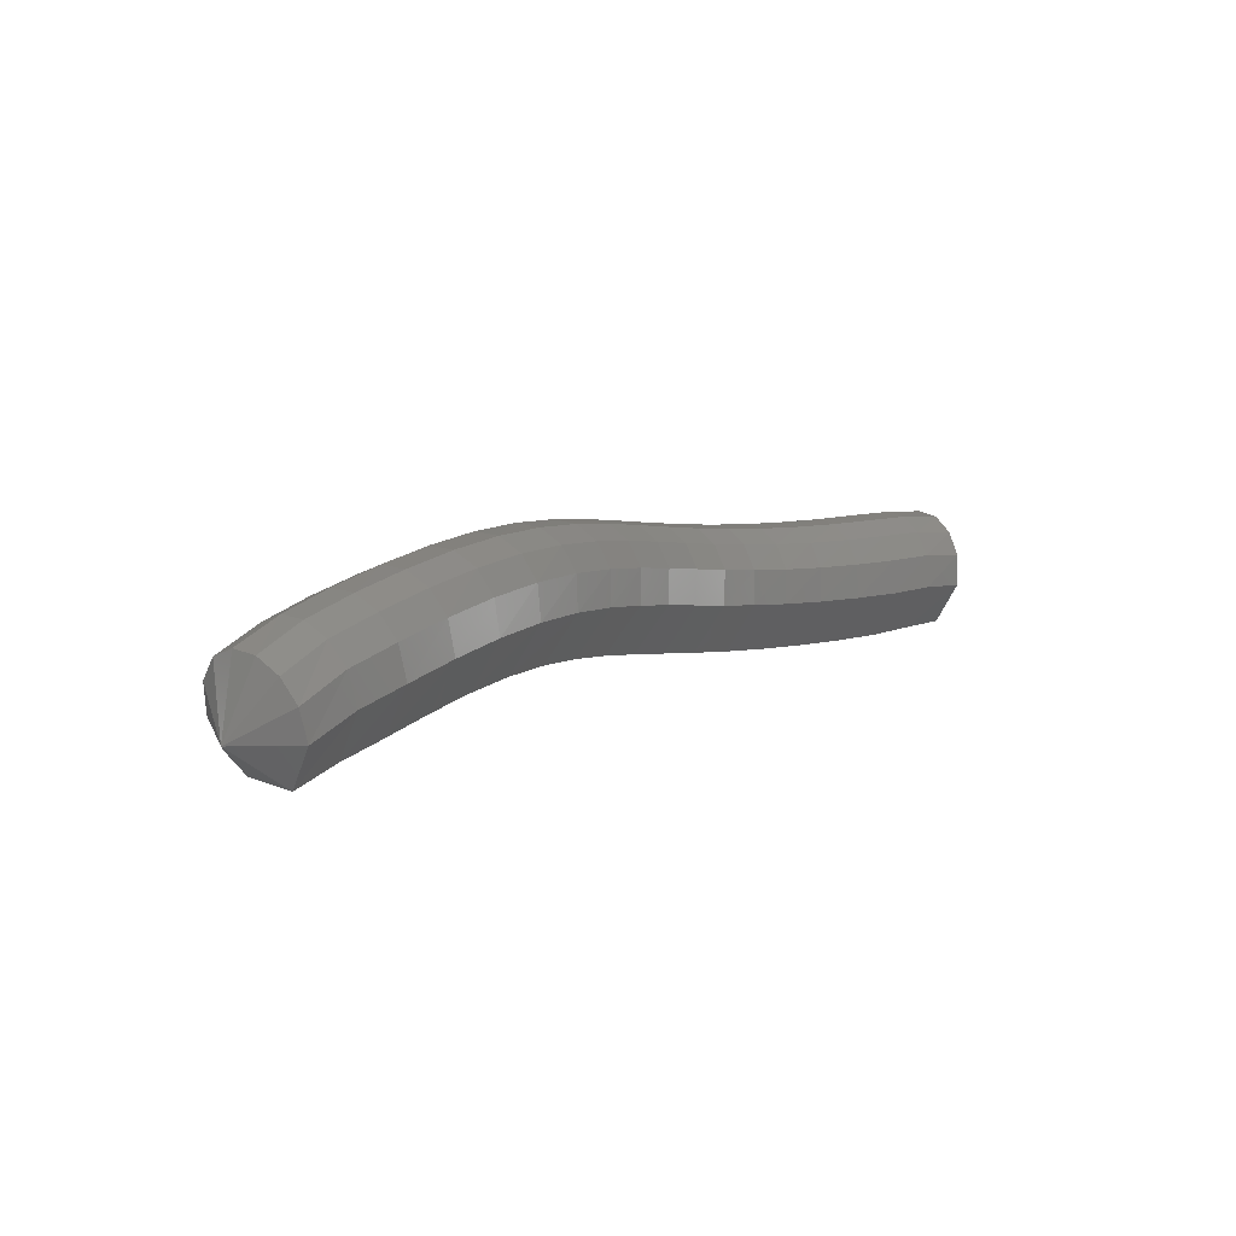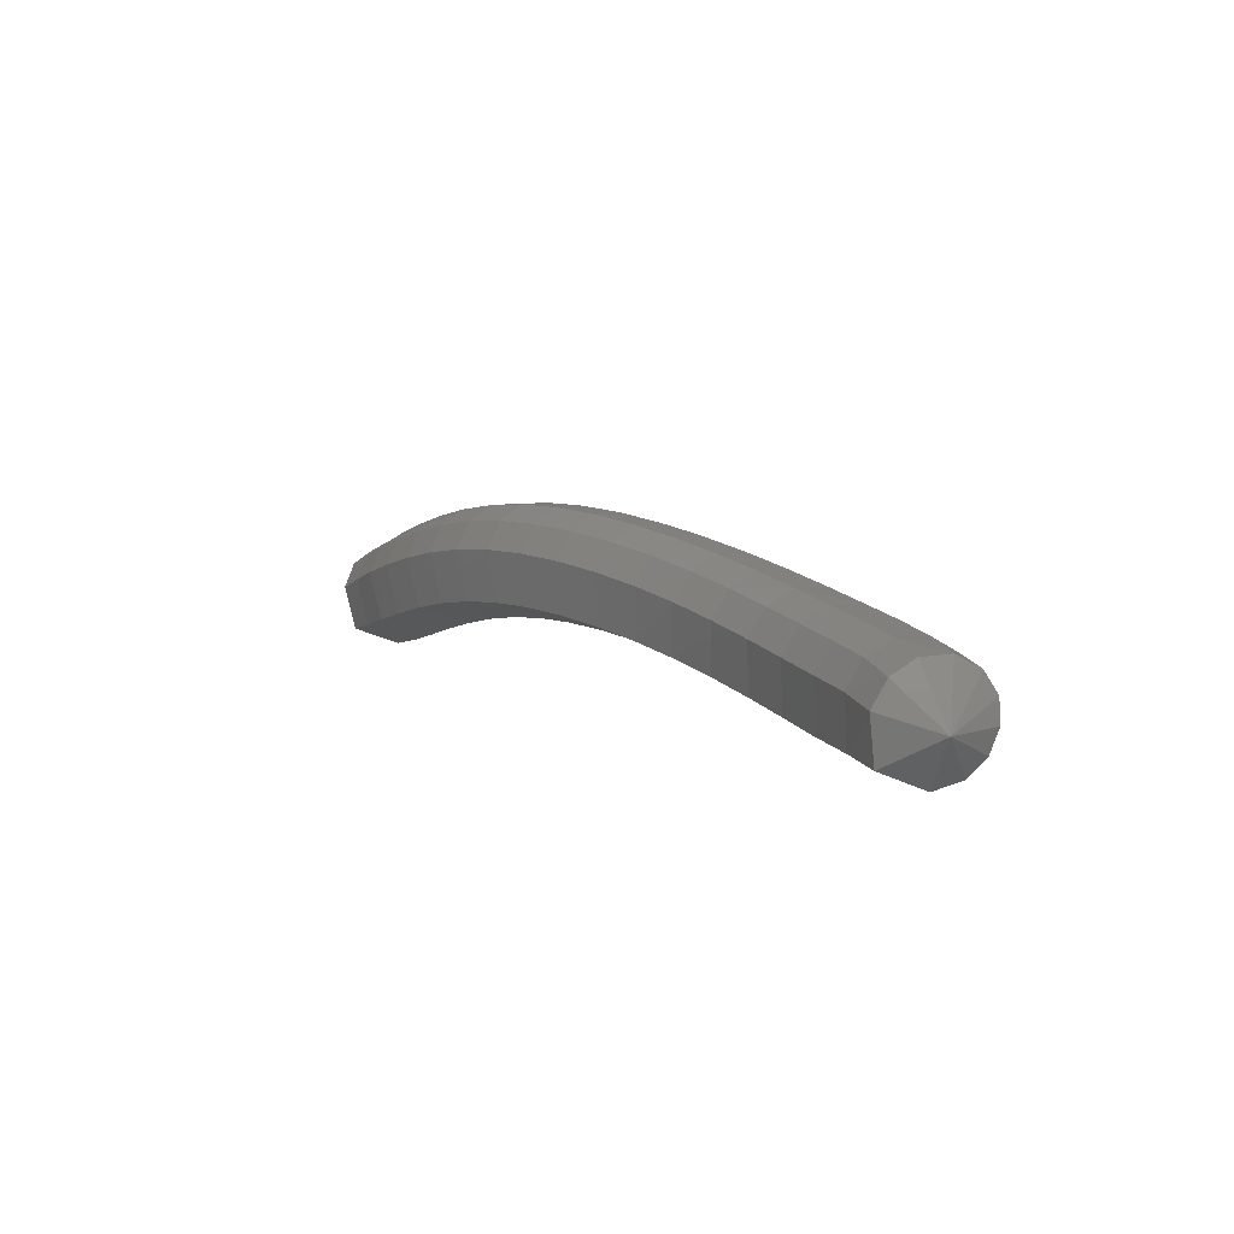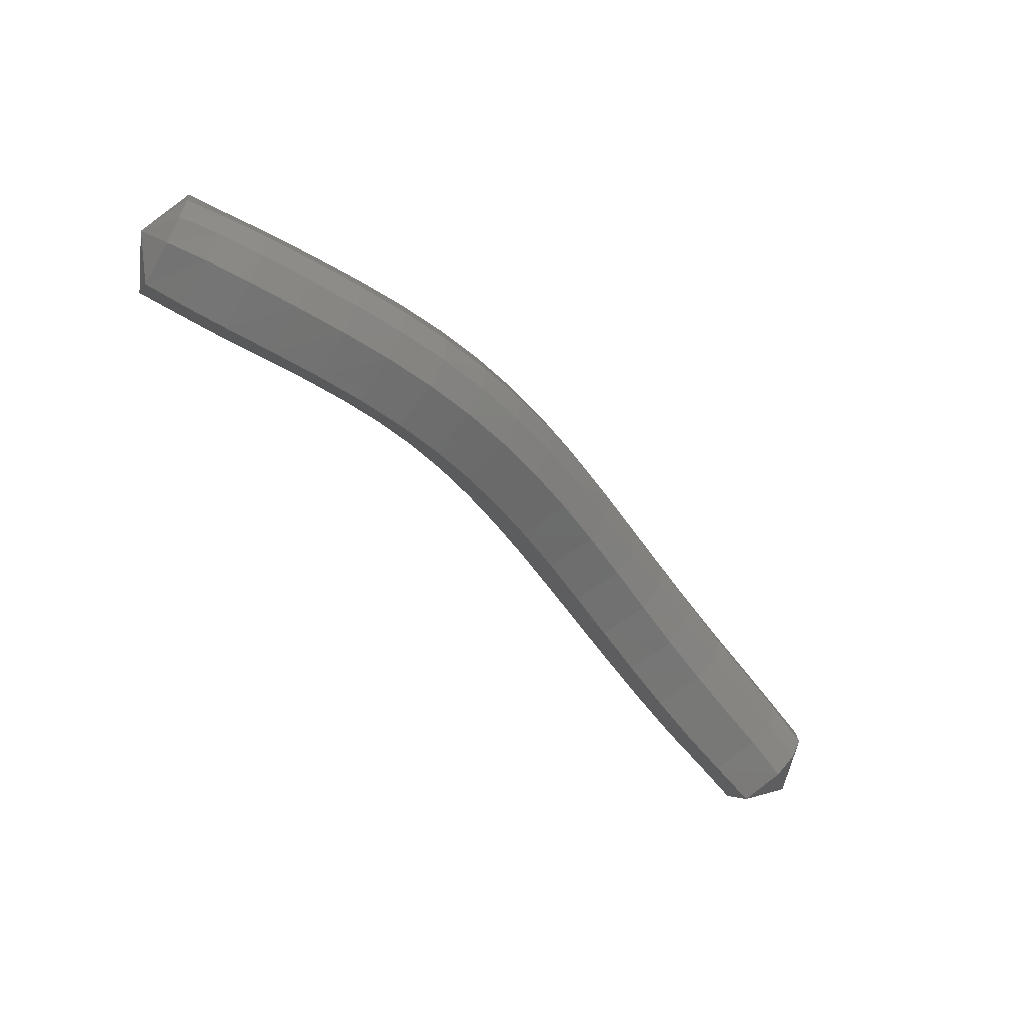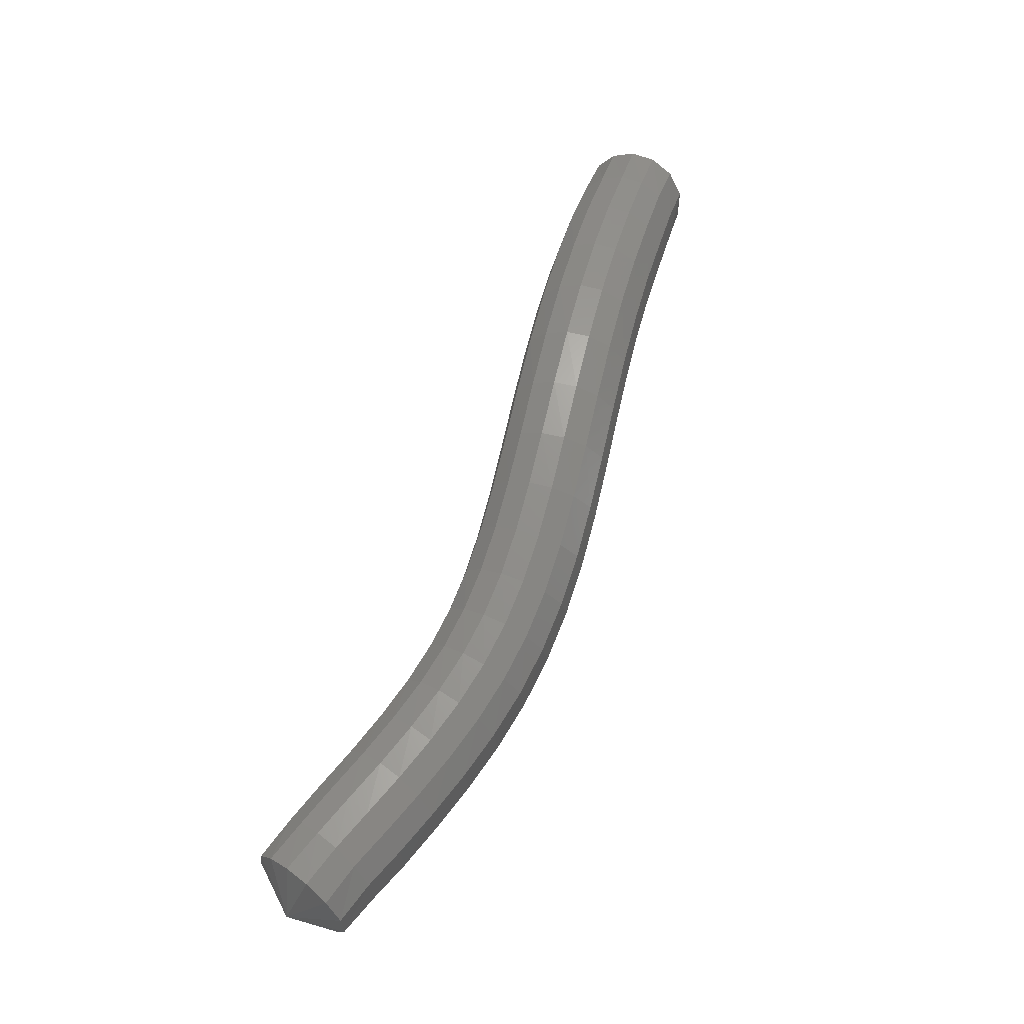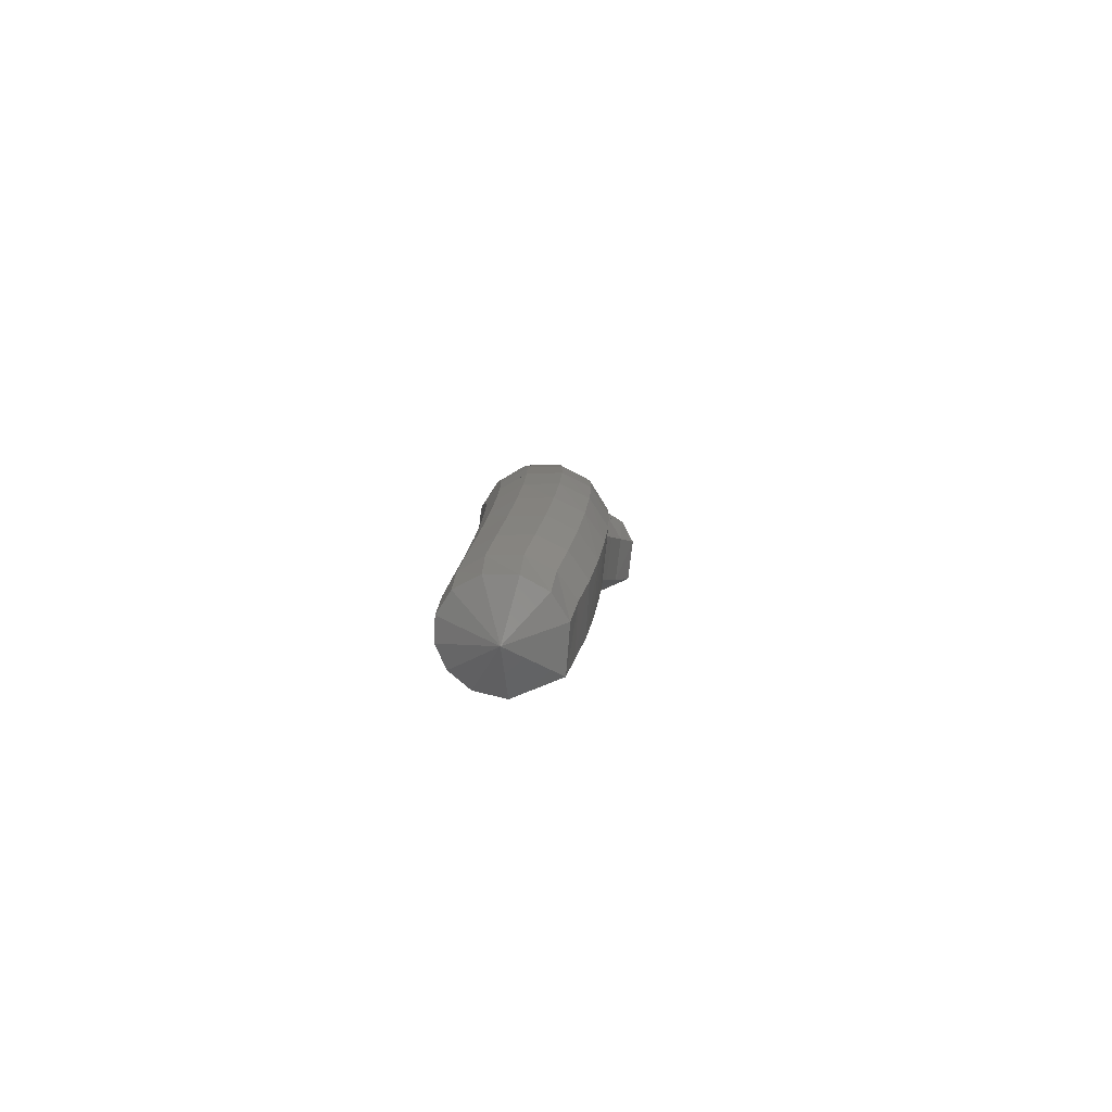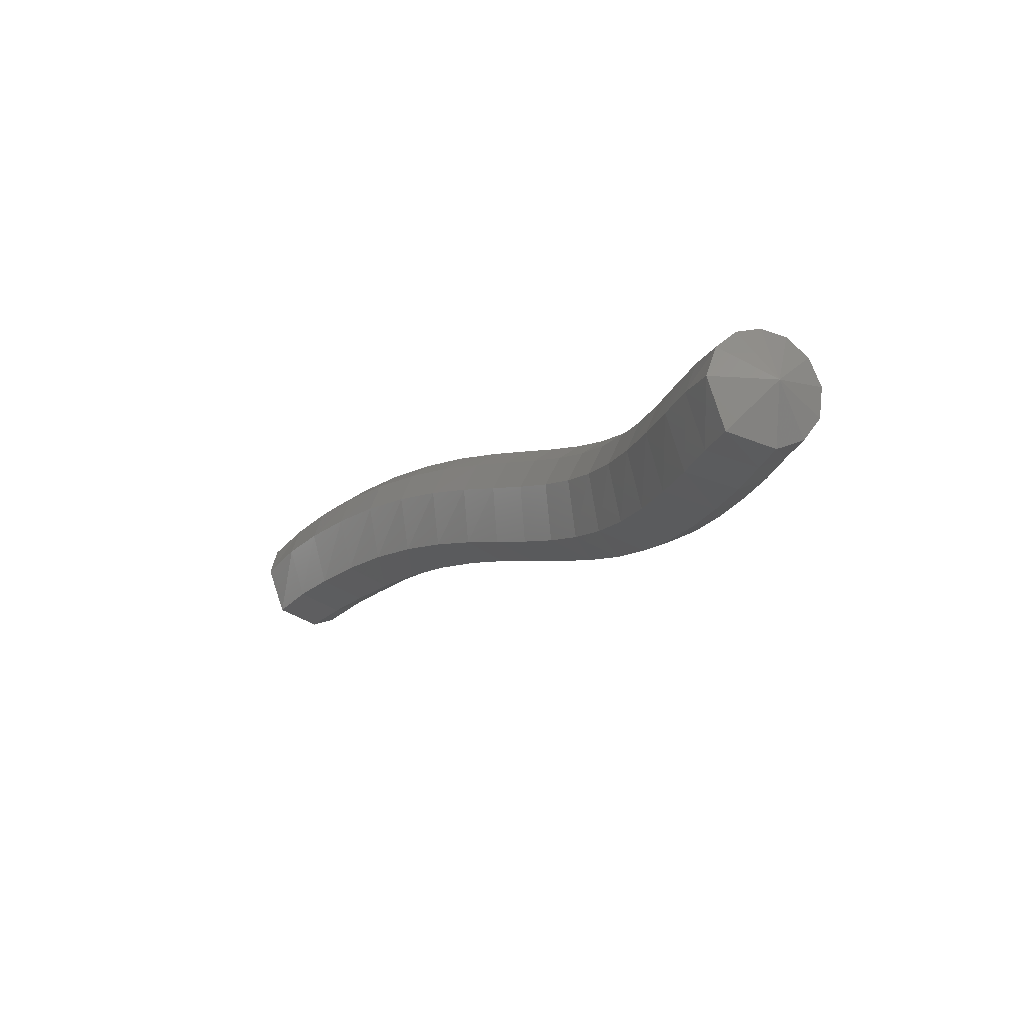
<metadata>
{"format":"stl","ext":"stl","renderer":"f3d","projection":"perspective","resolution":1024,"background":"white","views":[{"elev":29.1,"azim":-50.5,"up":"+Z"},{"elev":9.9,"azim":-108.6,"up":"+Y"},{"elev":-78.8,"azim":134.2,"up":"+Z"},{"elev":47.8,"azim":111.7,"up":"+Z"},{"elev":2.7,"azim":109.6,"up":"+Y"},{"elev":-31.3,"azim":55.6,"up":"+Z"}]}
</metadata>
<code>
# stl→obj: 211 verts, 440 faces
v 97.13 61.97 224.1
v 96.66 61.67 223.7
v 96.69 61.46 224.2
v 96.22 61.79 223.8
v 96.24 61.57 224.3
v 95.75 61.93 223.8
v 95.77 61.7 224.4
v 95.22 62.08 223.9
v 95.27 61.86 224.5
v 94.69 62.23 224
v 94.76 62.01 224.6
v 94.18 62.36 224.2
v 94.29 62.13 224.8
v 93.67 62.45 224.3
v 93.83 62.22 224.9
v 93.18 62.5 224.5
v 93.37 62.27 225.1
v 92.69 62.52 224.7
v 92.92 62.29 225.3
v 92.19 62.5 224.9
v 92.44 62.27 225.5
v 91.68 62.46 225.2
v 91.94 62.22 225.7
v 91.15 62.39 225.4
v 91.41 62.16 225.9
v 90.6 62.3 225.6
v 90.83 62.07 226.1
v 90.03 62.21 225.8
v 90.22 61.98 226.3
v 89.43 62.13 225.9
v 89.58 61.89 226.5
v 88.84 62.06 226
v 88.94 61.82 226.6
v 88.24 62 226.1
v 88.31 61.77 226.7
v 87.68 61.97 226.1
v 87.72 61.75 226.7
v 87.14 61.96 226.1
v 87.15 61.73 226.6
v 86.74 62.3 226.6
v 96.77 61.53 224.5
v 96.32 61.67 224.7
v 95.85 61.8 224.8
v 95.36 61.96 224.8
v 94.87 62.11 225
v 94.4 62.23 225.1
v 93.95 62.32 225.2
v 93.51 62.37 225.4
v 93.06 62.39 225.6
v 92.58 62.37 225.8
v 92.07 62.33 226
v 91.53 62.26 226.3
v 90.93 62.17 226.5
v 90.3 62.08 226.7
v 89.63 62 226.8
v 88.98 61.93 226.9
v 88.33 61.87 227
v 87.73 61.85 227
v 87.15 61.81 227
v 96.86 61.71 224.7
v 96.41 61.86 224.9
v 95.95 62.01 224.9
v 95.46 62.16 225
v 94.97 62.31 225.2
v 94.5 62.44 225.3
v 94.05 62.53 225.4
v 93.6 62.58 225.6
v 93.14 62.6 225.8
v 92.66 62.59 226
v 92.14 62.54 226.2
v 91.58 62.47 226.5
v 90.98 62.38 226.7
v 90.32 62.29 226.9
v 89.65 62.21 227
v 88.98 62.14 227.1
v 88.33 62.08 227.2
v 87.72 62.05 227.2
v 87.14 62 227.2
v 96.95 61.96 224.8
v 96.5 62.11 224.9
v 96.04 62.26 225
v 95.56 62.42 225.1
v 95.06 62.57 225.2
v 94.58 62.69 225.3
v 94.12 62.79 225.5
v 93.65 62.85 225.7
v 93.18 62.87 225.9
v 92.68 62.85 226.1
v 92.15 62.8 226.3
v 91.59 62.73 226.6
v 90.97 62.65 226.8
v 90.31 62.55 227
v 89.64 62.47 227.1
v 88.97 62.4 227.2
v 88.32 62.35 227.3
v 87.71 62.31 227.3
v 87.13 62.25 227.3
v 97.02 62.22 224.8
v 96.57 62.35 224.9
v 96.11 62.51 225
v 95.62 62.67 225.1
v 95.12 62.82 225.2
v 94.63 62.95 225.3
v 94.15 63.05 225.5
v 93.66 63.11 225.6
v 93.17 63.13 225.8
v 92.66 63.11 226.1
v 92.12 63.06 226.3
v 91.54 62.99 226.5
v 90.93 62.9 226.8
v 90.27 62.81 227
v 89.6 62.73 227.1
v 88.94 62.66 227.2
v 88.29 62.61 227.3
v 87.7 62.56 227.3
v 87.12 62.52 227.2
v 97.06 62.45 224.6
v 96.62 62.58 224.7
v 96.16 62.74 224.8
v 95.66 62.9 224.9
v 95.15 63.05 225
v 94.64 63.18 225.1
v 94.13 63.28 225.3
v 93.63 63.35 225.5
v 93.11 63.37 225.7
v 92.58 63.35 225.9
v 92.03 63.3 226.2
v 91.46 63.23 226.4
v 90.84 63.14 226.6
v 90.2 63.05 226.8
v 89.54 62.97 227
v 88.89 62.9 227.1
v 88.26 62.84 227.1
v 87.68 62.8 227.1
v 87.12 62.76 227.1
v 97.06 62.59 224.3
v 96.63 62.73 224.5
v 96.16 62.89 224.5
v 95.66 63.05 224.6
v 95.13 63.21 224.7
v 94.6 63.34 224.9
v 94.07 63.45 225
v 93.54 63.51 225.2
v 93 63.53 225.4
v 92.46 63.51 225.7
v 91.91 63.47 225.9
v 91.33 63.39 226.2
v 90.73 63.31 226.4
v 90.1 63.22 226.6
v 89.46 63.13 226.7
v 88.84 63.06 226.8
v 88.23 63.01 226.8
v 87.66 62.96 226.9
v 87.11 62.91 226.8
v 96.99 62.58 224
v 96.58 62.74 224.1
v 96.11 62.9 224.2
v 95.59 63.06 224.3
v 95.05 63.22 224.4
v 94.51 63.35 224.5
v 93.96 63.46 224.7
v 93.41 63.52 224.9
v 92.86 63.54 225.1
v 92.31 63.52 225.3
v 91.76 63.48 225.6
v 91.19 63.4 225.8
v 90.61 63.32 226
v 90 63.23 226.2
v 89.39 63.14 226.3
v 88.79 63.07 226.4
v 88.2 63.02 226.5
v 87.64 62.97 226.5
v 87.11 62.91 226.5
v 96.9 62.44 223.7
v 96.49 62.6 223.8
v 96.02 62.76 223.9
v 95.49 62.92 224
v 94.94 63.07 224.1
v 94.39 63.2 224.2
v 93.84 63.31 224.4
v 93.29 63.37 224.6
v 92.74 63.39 224.8
v 92.2 63.37 225.1
v 91.65 63.32 225.3
v 91.1 63.25 225.5
v 90.53 63.16 225.7
v 89.94 63.07 225.9
v 89.35 62.99 226
v 88.77 62.92 226.1
v 88.18 62.87 226.2
v 87.64 62.82 226.2
v 87.11 62.75 226.2
v 96.8 62.17 223.6
v 96.38 62.32 223.7
v 95.91 62.48 223.7
v 95.37 62.63 223.8
v 94.82 62.79 223.9
v 94.28 62.92 224.1
v 93.74 63.01 224.2
v 93.2 63.07 224.4
v 92.67 63.09 224.7
v 92.14 63.08 224.9
v 91.6 63.03 225.1
v 91.06 62.96 225.4
v 90.51 62.87 225.6
v 89.93 62.78 225.7
v 89.35 62.7 225.9
v 88.77 62.63 225.9
v 88.19 62.57 226
v 87.65 62.53 226
v 87.12 62.47 226
f 1 1 2
f 2 1 3
f 2 3 4
f 4 3 5
f 4 5 6
f 6 5 7
f 6 7 8
f 8 7 9
f 8 9 10
f 10 9 11
f 10 11 12
f 12 11 13
f 12 13 14
f 14 13 15
f 14 15 16
f 16 15 17
f 16 17 18
f 18 17 19
f 18 19 20
f 20 19 21
f 20 21 22
f 22 21 23
f 22 23 24
f 24 23 25
f 24 25 26
f 26 25 27
f 26 27 28
f 28 27 29
f 28 29 30
f 30 29 31
f 30 31 32
f 32 31 33
f 32 33 34
f 34 33 35
f 34 35 36
f 36 35 37
f 36 37 38
f 38 37 39
f 38 39 40
f 40 39 40
f 1 1 3
f 3 1 41
f 3 41 5
f 5 41 42
f 5 42 7
f 7 42 43
f 7 43 9
f 9 43 44
f 9 44 11
f 11 44 45
f 11 45 13
f 13 45 46
f 13 46 15
f 15 46 47
f 15 47 17
f 17 47 48
f 17 48 19
f 19 48 49
f 19 49 21
f 21 49 50
f 21 50 23
f 23 50 51
f 23 51 25
f 25 51 52
f 25 52 27
f 27 52 53
f 27 53 29
f 29 53 54
f 29 54 31
f 31 54 55
f 31 55 33
f 33 55 56
f 33 56 35
f 35 56 57
f 35 57 37
f 37 57 58
f 37 58 39
f 39 58 59
f 39 59 40
f 40 59 40
f 1 1 41
f 41 1 60
f 41 60 42
f 42 60 61
f 42 61 43
f 43 61 62
f 43 62 44
f 44 62 63
f 44 63 45
f 45 63 64
f 45 64 46
f 46 64 65
f 46 65 47
f 47 65 66
f 47 66 48
f 48 66 67
f 48 67 49
f 49 67 68
f 49 68 50
f 50 68 69
f 50 69 51
f 51 69 70
f 51 70 52
f 52 70 71
f 52 71 53
f 53 71 72
f 53 72 54
f 54 72 73
f 54 73 55
f 55 73 74
f 55 74 56
f 56 74 75
f 56 75 57
f 57 75 76
f 57 76 58
f 58 76 77
f 58 77 59
f 59 77 78
f 59 78 40
f 40 78 40
f 1 1 60
f 60 1 79
f 60 79 61
f 61 79 80
f 61 80 62
f 62 80 81
f 62 81 63
f 63 81 82
f 63 82 64
f 64 82 83
f 64 83 65
f 65 83 84
f 65 84 66
f 66 84 85
f 66 85 67
f 67 85 86
f 67 86 68
f 68 86 87
f 68 87 69
f 69 87 88
f 69 88 70
f 70 88 89
f 70 89 71
f 71 89 90
f 71 90 72
f 72 90 91
f 72 91 73
f 73 91 92
f 73 92 74
f 74 92 93
f 74 93 75
f 75 93 94
f 75 94 76
f 76 94 95
f 76 95 77
f 77 95 96
f 77 96 78
f 78 96 97
f 78 97 40
f 40 97 40
f 1 1 79
f 79 1 98
f 79 98 80
f 80 98 99
f 80 99 81
f 81 99 100
f 81 100 82
f 82 100 101
f 82 101 83
f 83 101 102
f 83 102 84
f 84 102 103
f 84 103 85
f 85 103 104
f 85 104 86
f 86 104 105
f 86 105 87
f 87 105 106
f 87 106 88
f 88 106 107
f 88 107 89
f 89 107 108
f 89 108 90
f 90 108 109
f 90 109 91
f 91 109 110
f 91 110 92
f 92 110 111
f 92 111 93
f 93 111 112
f 93 112 94
f 94 112 113
f 94 113 95
f 95 113 114
f 95 114 96
f 96 114 115
f 96 115 97
f 97 115 116
f 97 116 40
f 40 116 40
f 1 1 98
f 98 1 117
f 98 117 99
f 99 117 118
f 99 118 100
f 100 118 119
f 100 119 101
f 101 119 120
f 101 120 102
f 102 120 121
f 102 121 103
f 103 121 122
f 103 122 104
f 104 122 123
f 104 123 105
f 105 123 124
f 105 124 106
f 106 124 125
f 106 125 107
f 107 125 126
f 107 126 108
f 108 126 127
f 108 127 109
f 109 127 128
f 109 128 110
f 110 128 129
f 110 129 111
f 111 129 130
f 111 130 112
f 112 130 131
f 112 131 113
f 113 131 132
f 113 132 114
f 114 132 133
f 114 133 115
f 115 133 134
f 115 134 116
f 116 134 135
f 116 135 40
f 40 135 40
f 1 1 117
f 117 1 136
f 117 136 118
f 118 136 137
f 118 137 119
f 119 137 138
f 119 138 120
f 120 138 139
f 120 139 121
f 121 139 140
f 121 140 122
f 122 140 141
f 122 141 123
f 123 141 142
f 123 142 124
f 124 142 143
f 124 143 125
f 125 143 144
f 125 144 126
f 126 144 145
f 126 145 127
f 127 145 146
f 127 146 128
f 128 146 147
f 128 147 129
f 129 147 148
f 129 148 130
f 130 148 149
f 130 149 131
f 131 149 150
f 131 150 132
f 132 150 151
f 132 151 133
f 133 151 152
f 133 152 134
f 134 152 153
f 134 153 135
f 135 153 154
f 135 154 40
f 40 154 40
f 1 1 136
f 136 1 155
f 136 155 137
f 137 155 156
f 137 156 138
f 138 156 157
f 138 157 139
f 139 157 158
f 139 158 140
f 140 158 159
f 140 159 141
f 141 159 160
f 141 160 142
f 142 160 161
f 142 161 143
f 143 161 162
f 143 162 144
f 144 162 163
f 144 163 145
f 145 163 164
f 145 164 146
f 146 164 165
f 146 165 147
f 147 165 166
f 147 166 148
f 148 166 167
f 148 167 149
f 149 167 168
f 149 168 150
f 150 168 169
f 150 169 151
f 151 169 170
f 151 170 152
f 152 170 171
f 152 171 153
f 153 171 172
f 153 172 154
f 154 172 173
f 154 173 40
f 40 173 40
f 1 1 155
f 155 1 174
f 155 174 156
f 156 174 175
f 156 175 157
f 157 175 176
f 157 176 158
f 158 176 177
f 158 177 159
f 159 177 178
f 159 178 160
f 160 178 179
f 160 179 161
f 161 179 180
f 161 180 162
f 162 180 181
f 162 181 163
f 163 181 182
f 163 182 164
f 164 182 183
f 164 183 165
f 165 183 184
f 165 184 166
f 166 184 185
f 166 185 167
f 167 185 186
f 167 186 168
f 168 186 187
f 168 187 169
f 169 187 188
f 169 188 170
f 170 188 189
f 170 189 171
f 171 189 190
f 171 190 172
f 172 190 191
f 172 191 173
f 173 191 192
f 173 192 40
f 40 192 40
f 1 1 174
f 174 1 193
f 174 193 175
f 175 193 194
f 175 194 176
f 176 194 195
f 176 195 177
f 177 195 196
f 177 196 178
f 178 196 197
f 178 197 179
f 179 197 198
f 179 198 180
f 180 198 199
f 180 199 181
f 181 199 200
f 181 200 182
f 182 200 201
f 182 201 183
f 183 201 202
f 183 202 184
f 184 202 203
f 184 203 185
f 185 203 204
f 185 204 186
f 186 204 205
f 186 205 187
f 187 205 206
f 187 206 188
f 188 206 207
f 188 207 189
f 189 207 208
f 189 208 190
f 190 208 209
f 190 209 191
f 191 209 210
f 191 210 192
f 192 210 211
f 192 211 40
f 40 211 40
f 1 1 193
f 193 1 2
f 193 2 194
f 194 2 4
f 194 4 195
f 195 4 6
f 195 6 196
f 196 6 8
f 196 8 197
f 197 8 10
f 197 10 198
f 198 10 12
f 198 12 199
f 199 12 14
f 199 14 200
f 200 14 16
f 200 16 201
f 201 16 18
f 201 18 202
f 202 18 20
f 202 20 203
f 203 20 22
f 203 22 204
f 204 22 24
f 204 24 205
f 205 24 26
f 205 26 206
f 206 26 28
f 206 28 207
f 207 28 30
f 207 30 208
f 208 30 32
f 208 32 209
f 209 32 34
f 209 34 210
f 210 34 36
f 210 36 211
f 211 36 38
f 211 38 40
f 40 38 40

</code>
